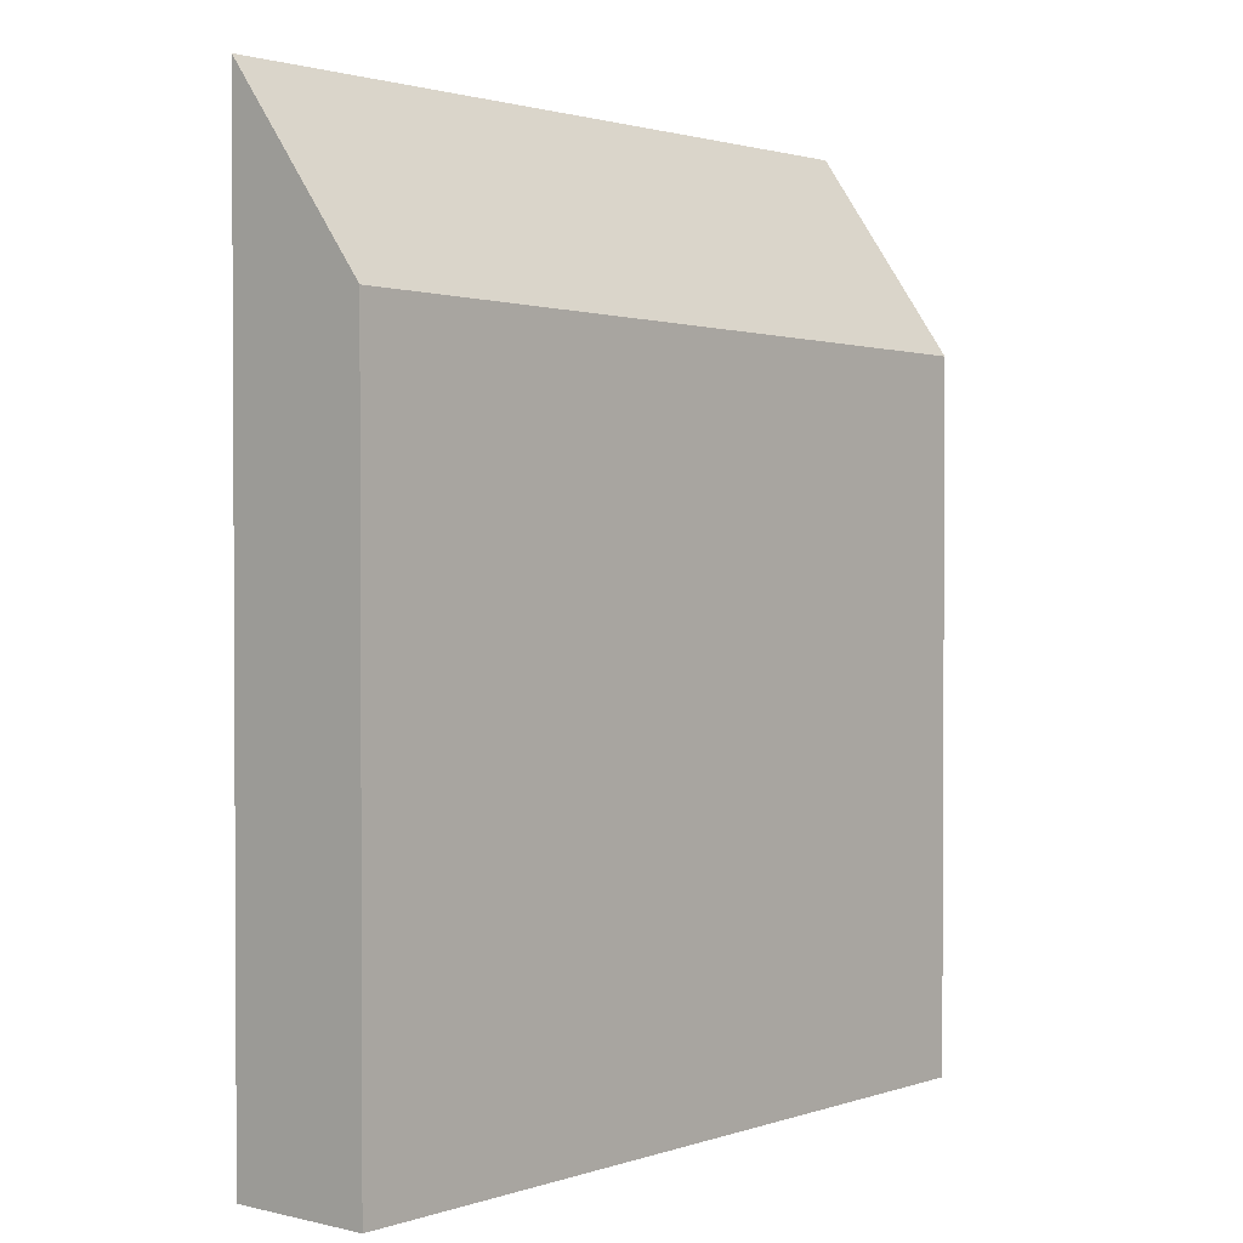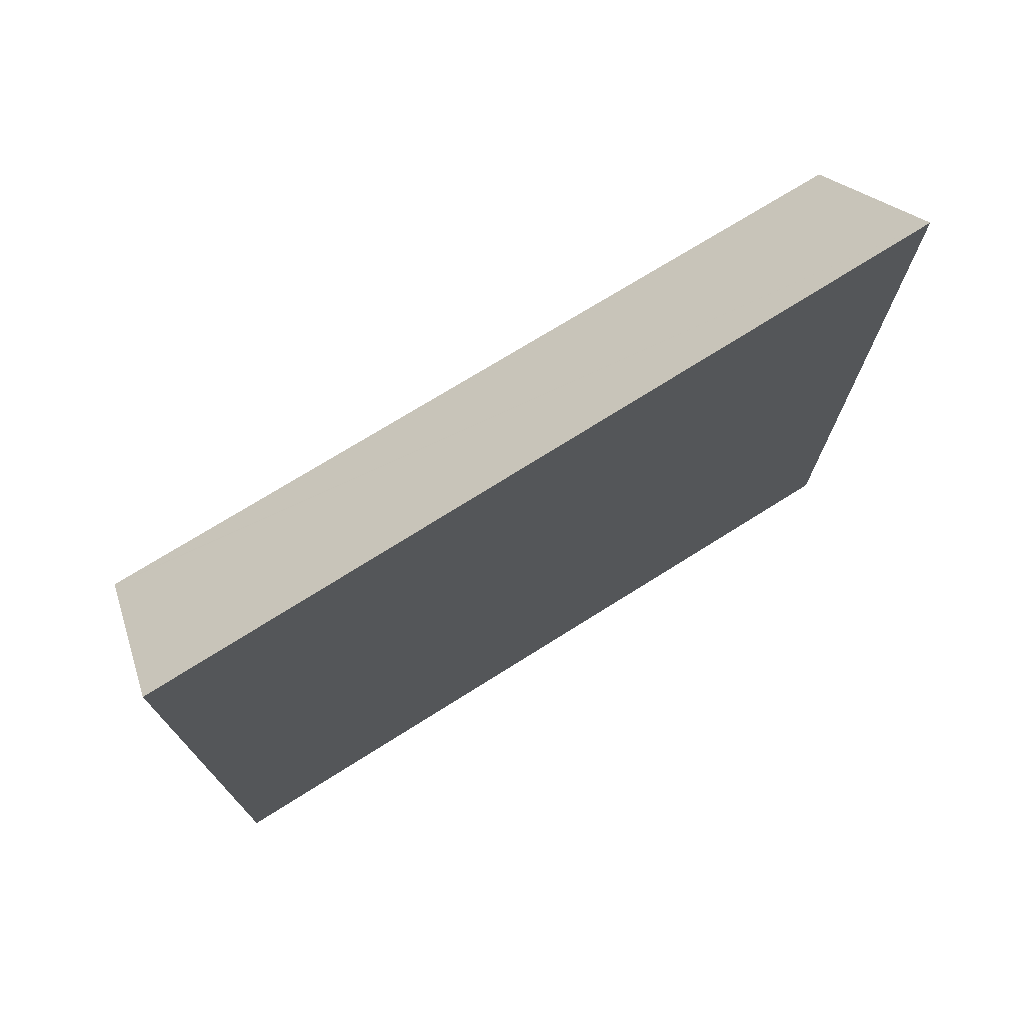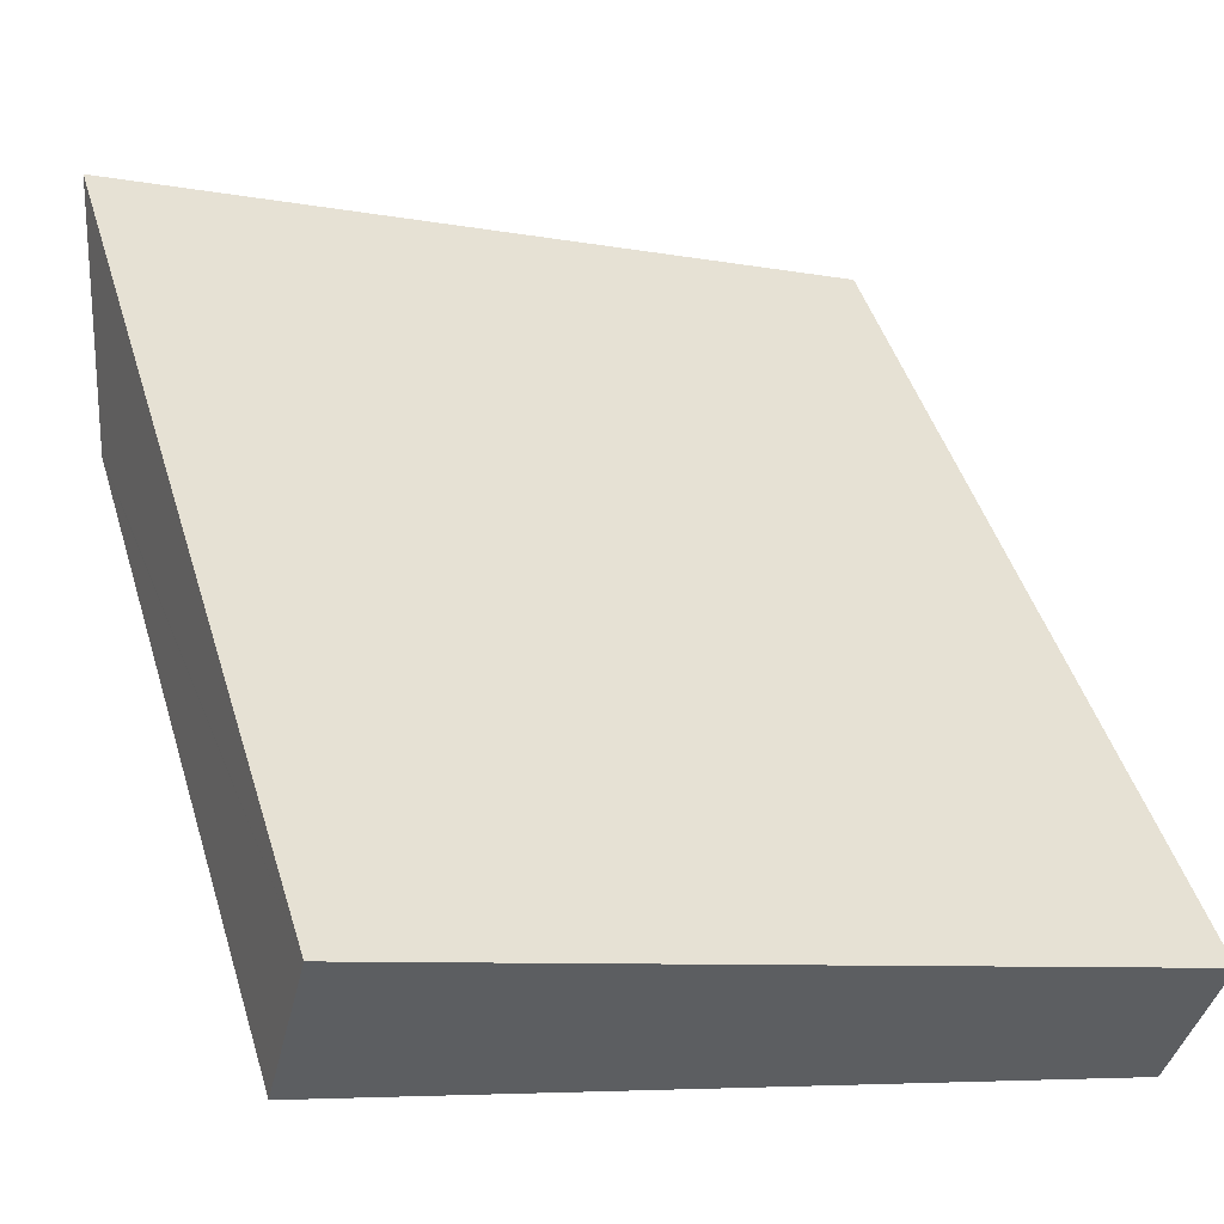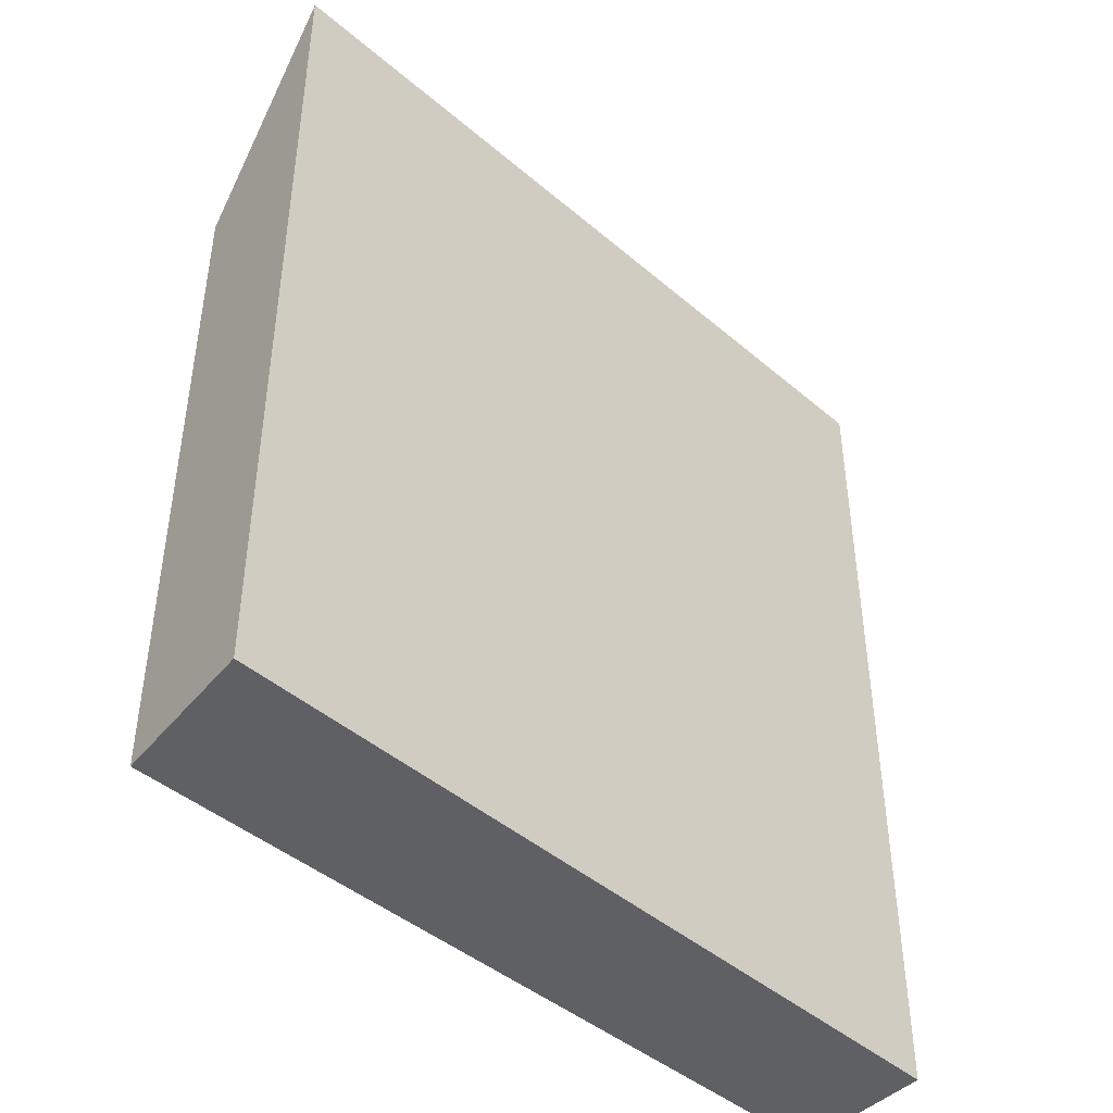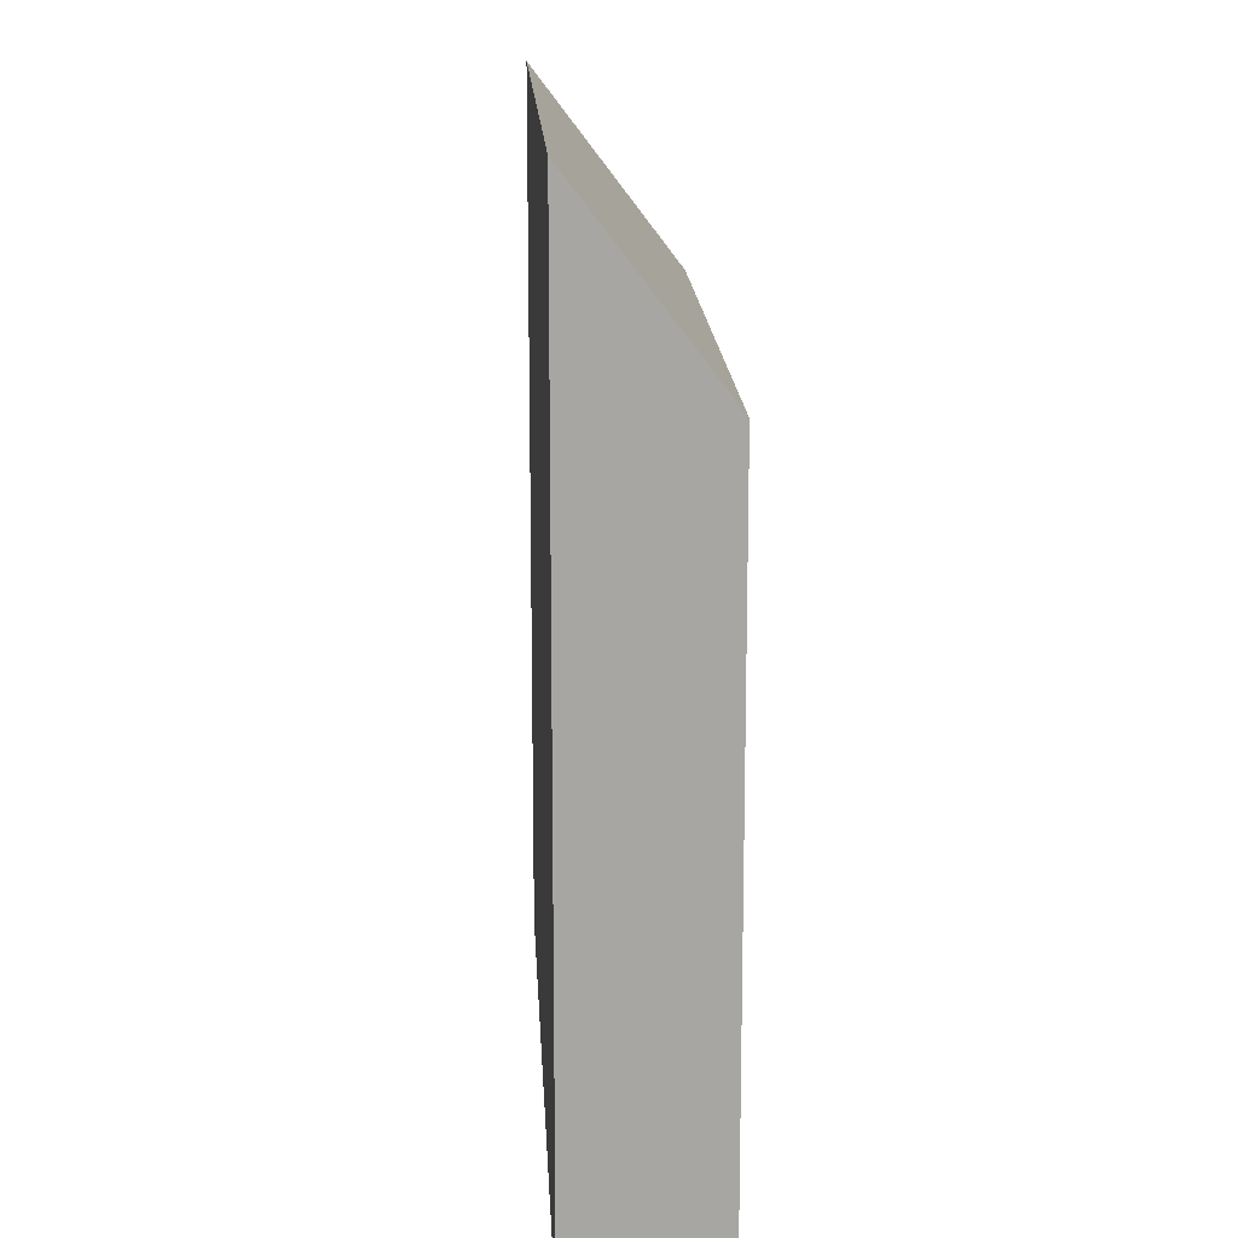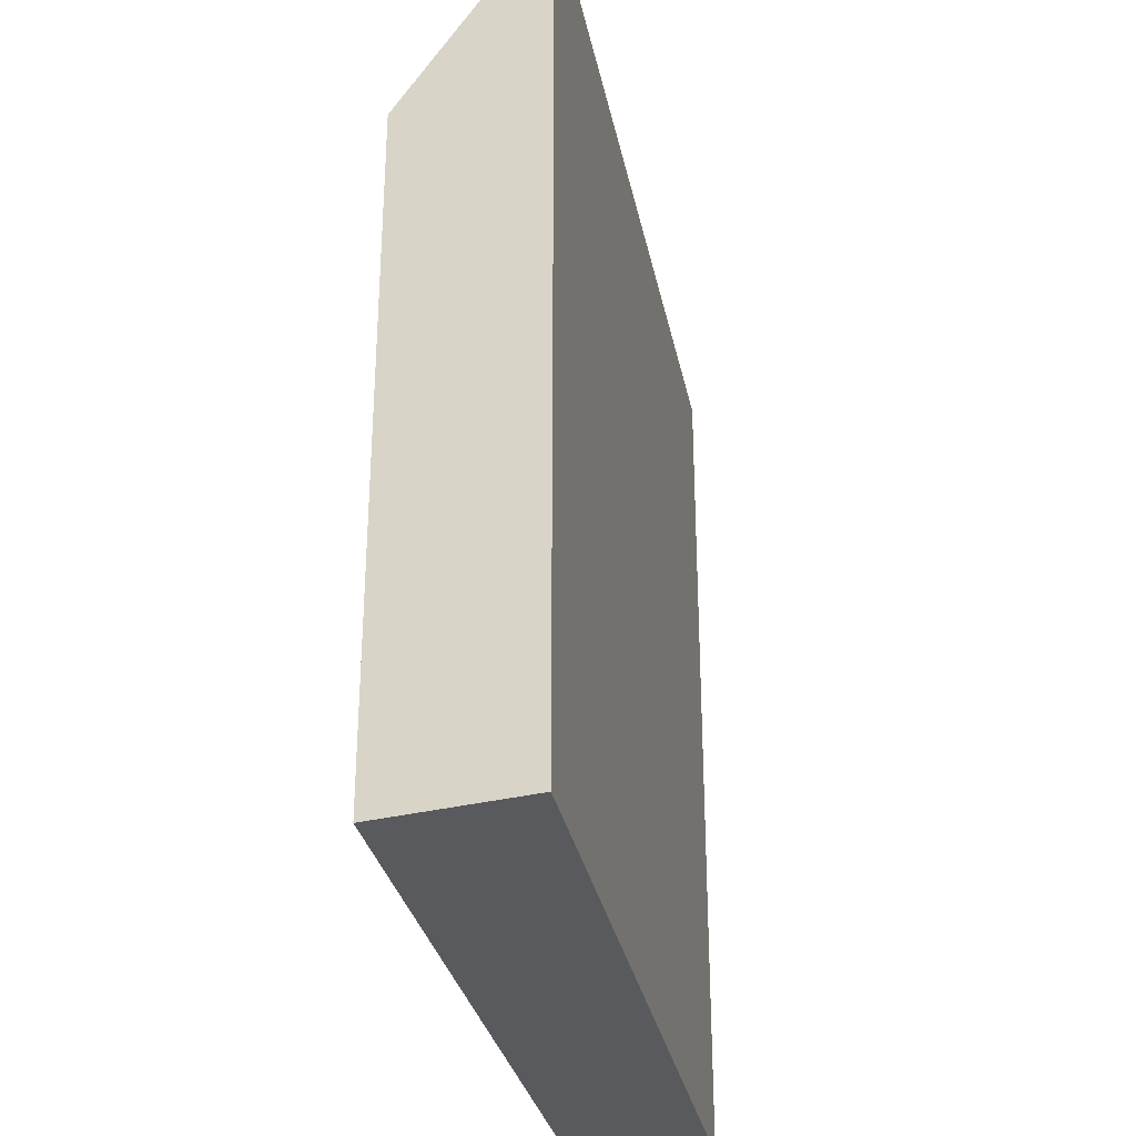
<metadata>
{"format":"obj","ext":"obj","renderer":"f3d","projection":"perspective","resolution":1024,"background":"white","views":[{"elev":1.8,"azim":151.0,"up":"+Y"},{"elev":75.6,"azim":-9.9,"up":"+Y"},{"elev":46.7,"azim":-16.8,"up":"+Z"},{"elev":-45.2,"azim":-22.5,"up":"+Y"},{"elev":15.9,"azim":109.2,"up":"+Y"},{"elev":-31.8,"azim":-56.6,"up":"+Y"}]}
</metadata>
<code>
v  1.634 14.02 -0.635
v  15.77 18.05 -3.045
v  14.8 14.29 -5.75
v  0 13.99 8.565e-16
v  0.006 14.02 0.025
v  0.764 18.05 3.043
v  0.764 -1.863e-16 3.043
v  0 0 0
v  0.006 -1.531e-18 0.025
v  15.77 1.865e-16 -3.045
v  14.8 3.521e-16 -5.75
v  1.634 3.888e-17 -0.635
g defaultobject
f 1 2 3
f 2 1 4
f 2 4 5
f 2 5 6
f 5 7 6
f 7 5 4
f 7 4 8
f 7 8 9
f 7 2 6
f 2 7 10
f 10 3 2
f 3 10 11
f 11 1 3
f 1 11 4
f 4 11 12
f 4 12 8
f 9 10 7
f 10 9 8
f 10 8 12
f 10 12 11

</code>
